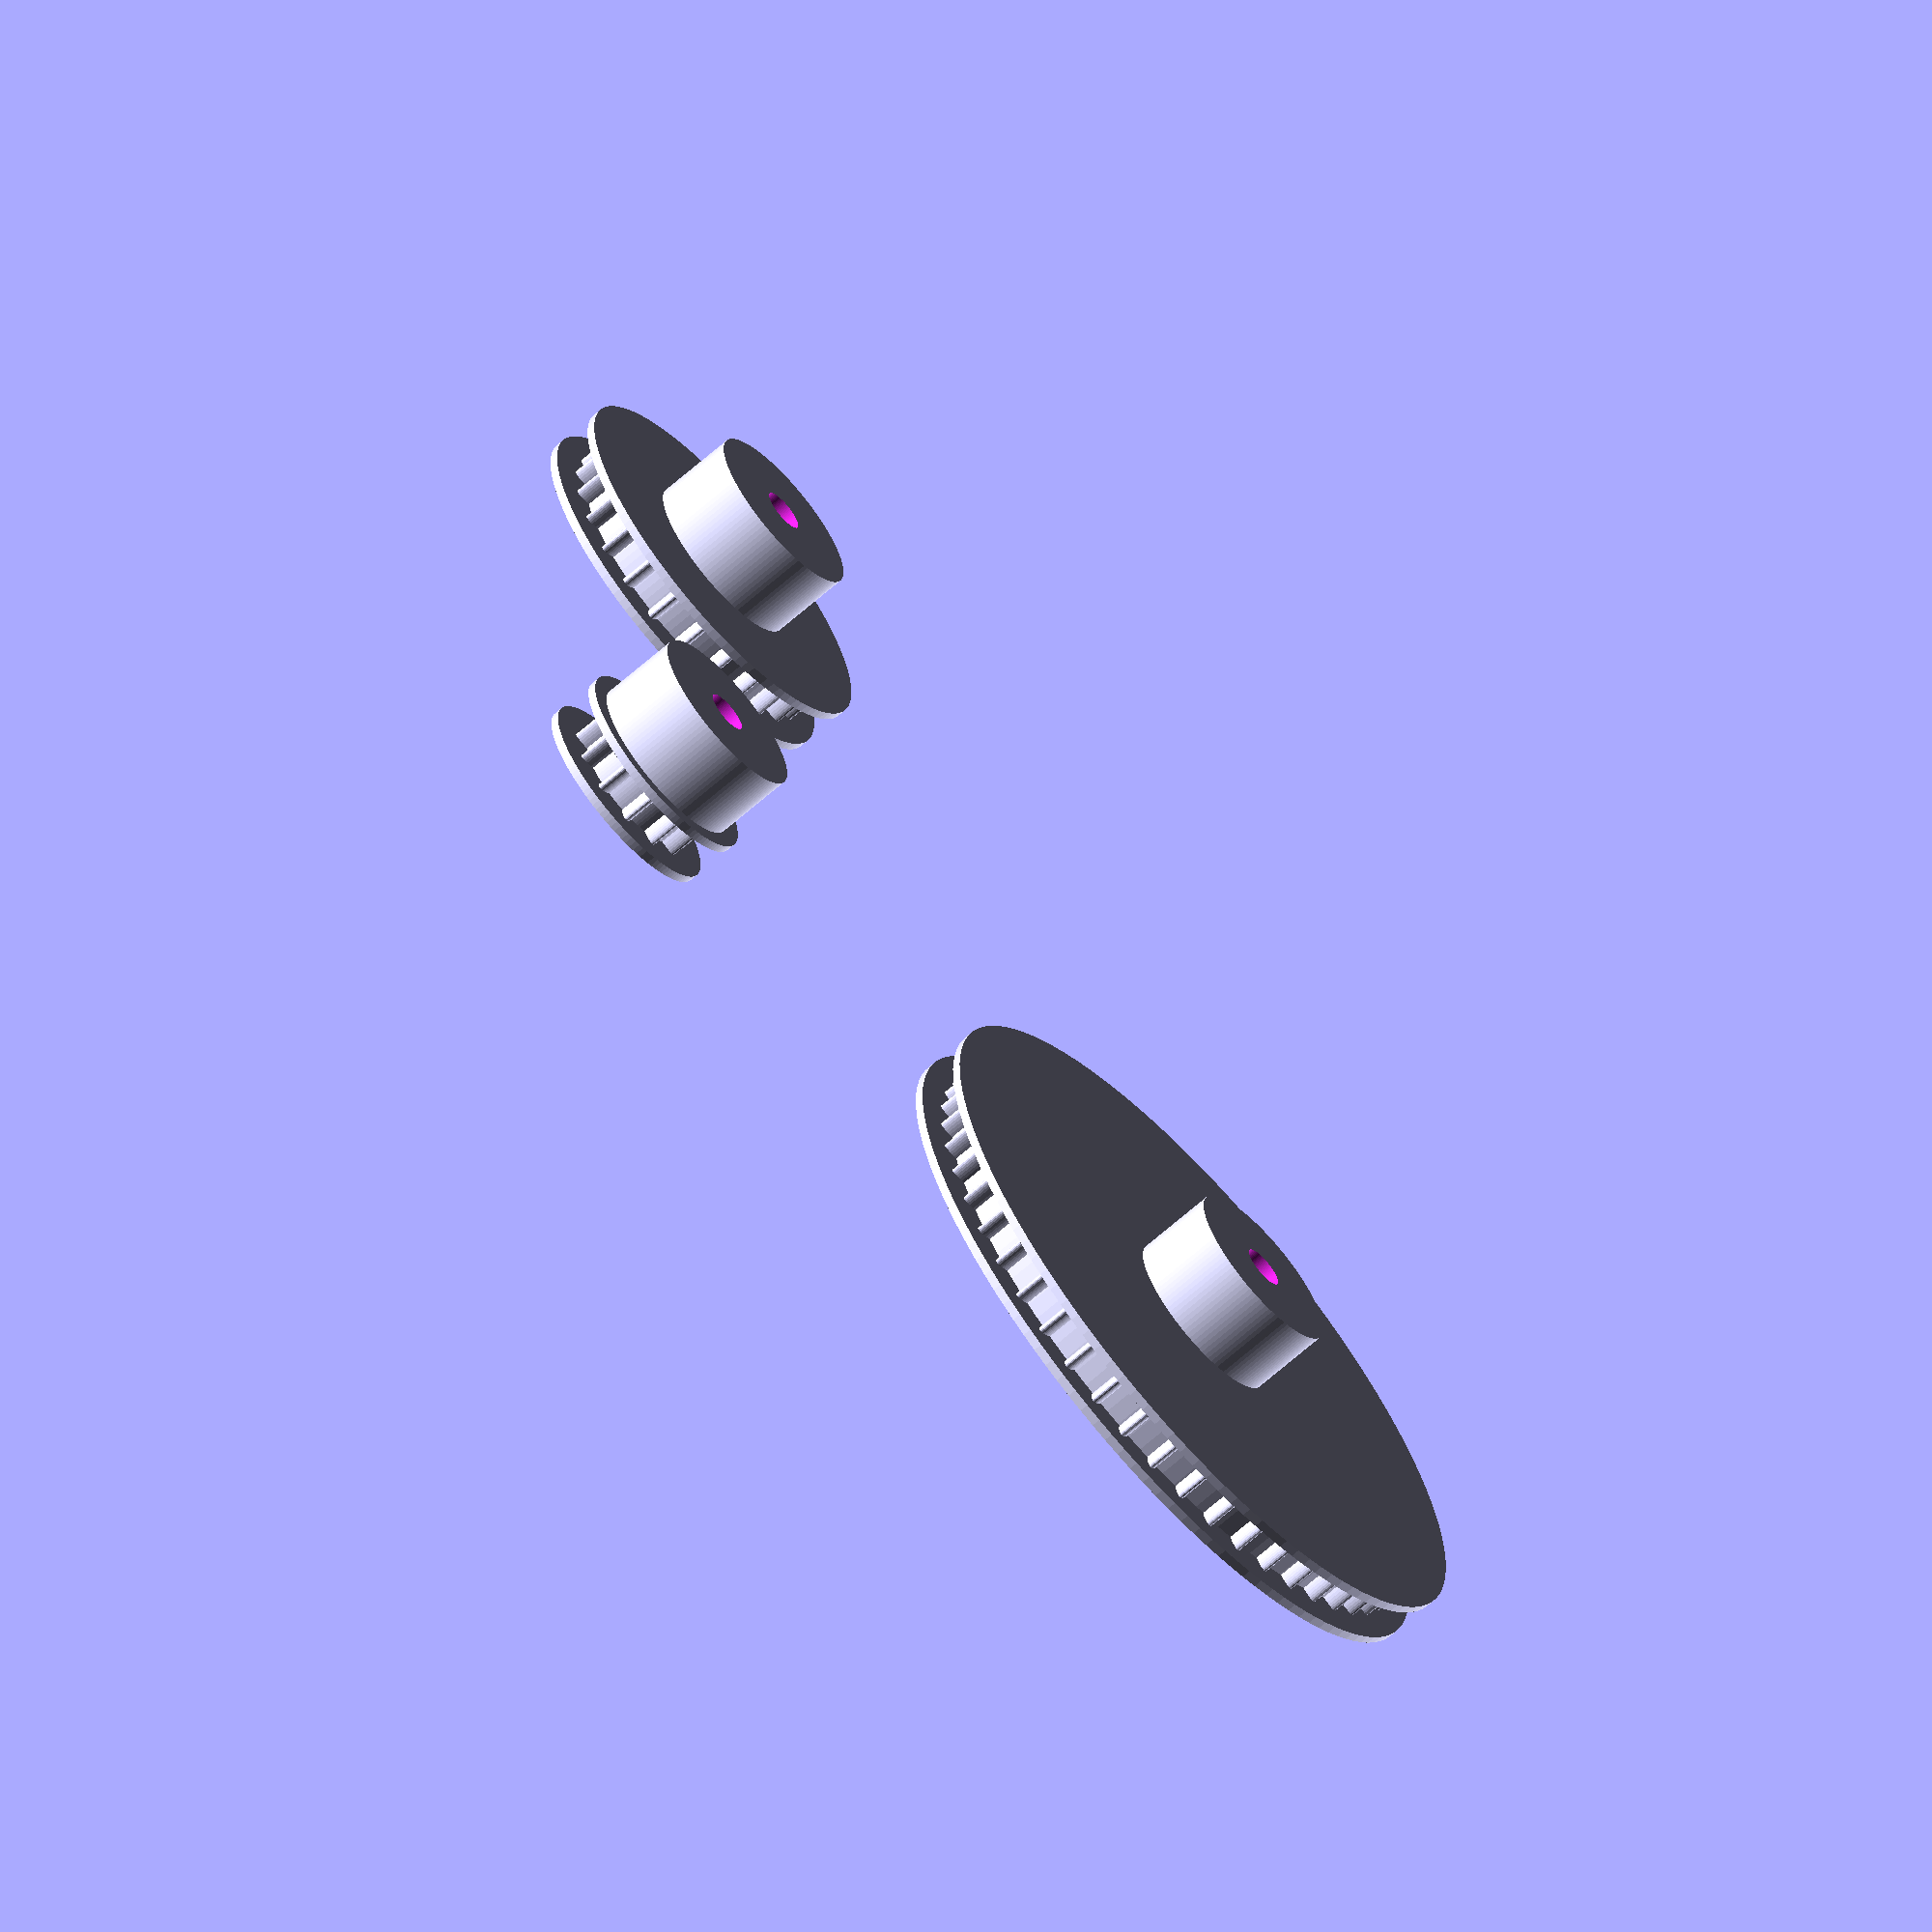
<openscad>
// By Erik de Bruijn
// Modified by James Newton 
// Modified by brendan reddy-best
// License: GPLv2 or later

include <MCAD/teardrop.scad>
toothType = 2; // 1 = slightly rounded, 2 = oval sharp, 3 = square. For square, set the toothWith a little low.

pitch          	= 5   ; // distance between the teath
beltWidth       	= 4   ; // the width/height of the belt. The (vertical) size of the pulley is adapted to this.
beltThickness   	= 0.65; // thickness of the part excluding the notch depth!
notchDepth      	= 1.8 ; // make slightly bigger than actual, to avoid outward curvature in the inner solid part of the pulley
toothWidth     	= 1.4 ; // Teeth of the PULLEY, that is.

PI = 3.14159265;
$fs=0.2; // def 1, 0.2 is high res
$fa=3;//def 12, 3 is very nice

// The smallest pulley that will fit on a 0.25 inch shaft has perhaps 15 teeth?
numTeeth = 12;
translate ([40,40,0]) 
timingPulley
	(pitch            	// distance between the teath
	,beltWidth        	// the width/height of the belt. The (vertical) size of the pulley is adapted to this.
	,beltThickness    	// thickness of the part excluding the notch depth!
	,notchDepth       	// make slightly bigger than actual, to avoid outward curvature in the inner solid part of the pulley
	,toothWidth      	// Teeth of the PULLEY, that is.
	,numTeeth*ratio               	// this value together with the pitch determines the pulley diameter
	,2		//flanges          	// the rims that keep the belt from going anywhere, 0, 1 (on the top) or 2
	,0.5	//flangeHeight    	// how much the flanges angle in toward the inner diameter of the pulley.
	,4.9  	//shaftDiameter   	// the shaft at the center, will be subtracted from the pulley. Better be too small than too wide.
	,0  	//shaftFlatDiameter	// the diameter of the shaft when measured at a flat milled in the shaft. 0 if the shaft is round.
	,20 	//hubDiameter     	// if the hub or timing pulley is big enough to fit a nut, this will be embedded.
	,10 	//hubHeight       	// the hub is connected to the pulley to allow a set screw to go through or as a collar for a nut.
	,2  	//hubSetScrewDiameter// use either a set screw or nut on a shaft. Set to 0 to not use a set screw.
	,90 	//hubSetScrewAngle	// change from 90 to angle the setscrews
	,3  	//hubSetScrews    	// 1 is usually fine, 3 allows centering
	);

// This is for a drill press feed capstan. 
// A force of ~1Kg is required at a radius of 3 inches (7.62cm) is required to move the capstan.
// This is a torque of 22.86 Kg-cm or 318 oz-inches.
ratio = 4;
translate ([-60,0,0]) 
timingPulley
	(pitch            	// distance between the teath
	,beltWidth        	// the width/height of the belt. The (vertical) size of the pulley is adapted to this.
	,beltThickness    	// thickness of the part excluding the notch depth!
	,notchDepth       	// make slightly bigger than actual, to avoid outward curvature in the inner solid part of the pulley
	,toothWidth      	// Teeth of the PULLEY, that is.
	,numTeeth*(ratio/2)               	// this value together with the pitch determines the pulley diameter
	,2		//flanges          	// the rims that keep the belt from going anywhere, 0, 1 (on the top) or 2
	,0.5	//flangeHeight    	// how much the flanges angle in toward the inner diameter of the pulley.
	,4.9  	//shaftDiameter   	// the shaft at the center, will be subtracted from the pulley. Better be too small than too wide.
	,0  	//shaftFlatDiameter	// the diameter of the shaft when measured at a flat milled in the shaft. 0 if the shaft is round.
	,20 	//hubDiameter     	// if the hub or timing pulley is big enough to fit a nut, this will be embedded.
	,10 	//hubHeight       	// the hub is connected to the pulley to allow a set screw to go through or as a collar for a nut.
	,2  	//hubSetScrewDiameter// use either a set screw or nut on a shaft. Set to 0 to not use a set screw.
	,90 	//hubSetScrewAngle	// change from 90 to angle the setscrews
	,3  	//hubSetScrews    	// 1 is usually fine, 3 allows centering
	);

translate ([0,-40,0]) 
timingPulley
	(pitch            	// distance between the teath
	,beltWidth        	// the width/height of the belt. The (vertical) size of the pulley is adapted to this.
	,beltThickness    	// thickness of the part excluding the notch depth!
	,notchDepth       	// make slightly bigger than actual, to avoid outward curvature in the inner solid part of the pulley
	,toothWidth      	// Teeth of the PULLEY, that is.
	,numTeeth               	// this value together with the pitch determines the pulley diameter
	,2		//flanges          	// the rims that keep the belt from going anywhere, 0, 1 (on the top) or 2
	,0.5	//flangeHeight    	// how much the flanges angle in toward the inner diameter of the pulley.
	,4.9  	//shaftDiameter   	// the shaft at the center, will be subtracted from the pulley. Better be too small than too wide.
	,0  	//shaftFlatDiameter	// the diameter of the shaft when measured at a flat milled in the shaft. 0 if the shaft is round.
	,20 	//hubDiameter     	// if the hub or timing pulley is big enough to fit a nut, this will be embedded.
	,10 	//hubHeight       	// the hub is connected to the pulley to allow a set screw to go through or as a collar for a nut.
	,2  	//hubSetScrewDiameter// use either a set screw or nut on a shaft. Set to 0 to not use a set screw.
	,90 	//hubSetScrewAngle	// change from 90 to angle the setscrews
	,3  	//hubSetScrews    	// 1 is usually fine, 3 allows centering
	);

// //////////////////////////////
// OpenSCAD SCRIPT
// //////////////////////////////


module timingPulley
	(pitch            	// distance between the teath
	,beltWidth        	// the width/height of the belt. The (vertical) size of the pulley is adapted to this.
	,beltThickness    	// thickness of the part excluding the notch depth!
	,notchDepth       	// make it slightly bigger than actual, there's an outward curvature in the inner solid part of the pulley
	,toothWidth      	// Teeth of the PULLEY, that is.
	,numTeeth         	// this value together with the pitch determines the pulley diameter
	,flanges          	// the rims that keep the belt from going anywhere, 0, 1 (on the top) or 2
	,flangeHeight    	// how much the flanges angle in toward the inner diameter of the pulley.
	,shaftDiameter   	// the shaft at the center, will be subtracted from the pulley. Better be too small than too wide.
	,shaftFlatDiameter	// the diameter of the shaft when measured at a flat milled in the shaft. 0 if the shaft is round.
	,hubDiameter     	// if the hub or timing pulley is big enough to fit a nut, this will be embedded.
	,hubHeight       	// the hub is connected to the pulley to allow a set screw to go through or as a collar for a nut.
	,hubSetScrewDiameter// use either a set screw or nut on a shaft. Set to 0 to not use a set screw.
	,hubSetScrewAngle	// change from 90 to angle the setscrews
	,hubSetScrews    	// 1 is usually fine, 3 allows centering
) {

	pulleyDiameter = pitch*numTeeth/PI;

	shaftFlat = shaftDiameter - shaftFlatDiameter;
	totalHeight = beltWidth + flangeHeight*flanges + hubHeight;

	if (shaftFlatDiameter>0 || hubSetScrewDiameter>0) {
		echo("set screw or flat, hub, no nut");
		union() {
			difference() {
				union() {
					timingGear(pitch,beltWidth,beltThickness,numTeeth,notchDepth,flanges);
					hub(hubDiameter,hubHeight,hubSetScrewDiameter);
					}
				translate([0,0,-(beltWidth)]) 
					shaft(totalHeight*2,shaftDiameter); //can't use just totalHeight because the shaft is being centered.
				}
			if (shaftFlatDiameter>0	) {
				if (hubSetScrewDiameter>0) {
					//add in the flat, but put the last set screw hole back in.
					difference() {
						translate([(shaftDiameter/2)-shaftFlat,-shaftDiameter/2,-(beltWidth + flangeHeight*flanges)]) 
							cube([shaftFlat,shaftDiameter,totalHeight]);
						rotate([0,0,360]) translate([shaftDiameter/1.3,0,hubHeight/2]) rotate([0,hubSetScrewAngle,0]) 
							teardrop(hubSetScrewDiameter/2, hubDiameter/1.9, true);
						}
					}
				else {
					//just add in the flat.
					translate([(shaftDiameter/2)-shaftFlat,-shaftDiameter/2,-(beltWidth + flangeHeight*flanges)]) 
						cube([shaftFlat,shaftDiameter,totalHeight]);
					}
				}
			}
		}
	else {
		difference() {
			union() {
				timingGear(pitch,beltWidth,beltThickness,numTeeth,notchDepth,flanges);
				if(pulleyDiameter < hubDiameter) {
					hub(hubDiameter,hubHeight,hubSetScrewDiameter);
					}
				}
			translate([0,0,-(beltWidth)]) shaft(totalHeight*2,shaftDiameter); 
			//can't use just totalHeight because the shaft is being centered.
		if(pulleyDiameter >= hubDiameter) {
			echo("no hub needed");
			translate([0,0,-(beltWidth/2)]) nutSize(shaftDiameter,beltWidth);
			}
		else {
			translate([0,0,hubHeight-(beltWidth/2)]) nutSize(shaftDiameter,beltWidth);

			}

		}
	}
module shaft(shaftHeight, shaftDiameter)  {	
	cylinder(h = shaftHeight, r = shaftDiameter/2, center =true);
	}


module timingGear(pitch,beltWidth,beltThickness,numTeeth,notchDepth,flanges) {
	toothHeight = beltWidth+flangeHeight*flanges;
	circumference = numTeeth*pitch;
	outerRadius = circumference/PI/2-beltThickness;
	innerRadius = circumference/PI/2-notchDepth-beltThickness;

	union()
	{
		//solid part of gear
		translate([0,0,-toothHeight]) cylinder(h = toothHeight, r = innerRadius, center =false);
		//teeth part of gear
		translate([0,0,-toothHeight/2]) teeth(pitch,numTeeth,toothWidth,notchDepth,toothHeight);
	
		// flanges:
		if (1==flanges) {
			//top flange
			translate([0,0,0]) cylinder(h = 1, r=outerRadius+3);
			translate([0,0,-flangeHeight]) cylinder(h = flangeHeight, r2=outerRadius,r1=innerRadius);
			}
		if (2==flanges) {
			//top flange
			translate([0,0,0]) cylinder(h = 1, r=outerRadius+3);
			translate([0,0,-flangeHeight]) cylinder(h = flangeHeight, r2=outerRadius,r1=innerRadius);
			//bottom flange
			translate([0,0,-toothHeight-0.5]) cylinder(h = 1, r=outerRadius+3);
			translate([0,0,-toothHeight]) cylinder(h = flangeHeight, r1=outerRadius,r2=innerRadius);
			}
		}
	}

	module teeth(pitch,numTeeth,toothWidth,notchDepth,toothHeight)
	{
		// teeth are apart by the 'pitch' distance
		// this determines the outer radius of the teeth
		circumference = numTeeth*pitch;
		outerRadius = circumference/PI/2-beltThickness;
		innerRadius = circumference/PI/2-notchDepth-beltThickness;
		echo("Teeth diameter is: ", outerRadius*2);
		echo("Pulley inside of teeth radius is: ", innerRadius*2);
		
		for(i = [0:numTeeth-1])
		{
			rotate([0,0,i*360/numTeeth]) translate([innerRadius,0,0]) 
				tooth(toothWidth,notchDepth, toothHeight,toothType);
		}
	}
	module tooth(toothWidth,notchDepth, toothHeight,toothType)
	{
		if(toothType == 1)
		{
			union()
			{
				translate([notchDepth*0.25,0,0]) 
					cube(size = [notchDepth,toothWidth,toothHeight],center = true);
		  		translate([notchDepth*0.75,0,0]) scale([notchDepth/4, toothWidth/2, 1]) 
					cylinder(h = toothHeight, r = 1, center=true);
			}
		}
		if(toothType == 2)
			scale([notchDepth, toothWidth/2, 1]) cylinder(h = toothHeight, r = 1, center=true);

		if(toothType == 3)
		{
			union()
			{
				#translate([notchDepth*0.5-1,0,0]) cube(size = [notchDepth+2,toothWidth,toothHeight],center = true);
		  		//scale([notchDepth/4, toothWidth/2, 1]) cylinder(h = toothHeight, r = 1, center=true);
			}
		}
	}

module hub(hubDiameter,hubHeight,hubSetScrewDiameter) {
	if(hubSetScrewDiameter == 0) {
		cylinder(h = hubHeight, r = hubDiameter/2, center =false);
		}
	if(hubSetScrewDiameter > 0) {
		difference() 	{
			cylinder(h = hubHeight, r = hubDiameter/2, center =false);
			for(rotZ=[1:hubSetScrews])
				rotate([0,0,360*(rotZ/hubSetScrews)]) translate([shaftDiameter/1.3,0,hubHeight/2]) rotate([0,hubSetScrewAngle,0]) 
					teardrop(hubSetScrewDiameter/2, hubDiameter/1.9,true);
			}
		}
	}
}


module nutSize(d, h) { //guesses a net size based on the shaft diameter. Warns on non-standard diameters
//http://www.physics.harvard.edu/services/machineshop/shoplinks/MetricScrewThreadChart.pdf
//https://docs.google.com/spreadsheet/ccc?key=0Akap0WDOII5mdDhiVDJyTmQ5QXhSMTJ6Z2ZZWmFxQkE#gid=1
	if (d<1.78) {echo("ERROR: Shaft to small for nut");}
	if (d>=1.78 	&& d<1.85)  {nut( 1.6,h);}	//an M1.6 nut will be used on a shaft from 1.78 to 1.85mm
	if (d>=1.85	&& d<2.01)  {nut( 1.8,h);}
	if (d>=2.01	&& d<2.63)  {nut( 2.0,h);}
	if (d>=2.63	&& d<3.37)  {nut( 3.0,h);}
	if (d>=3.37	&& d<3.89)  {nut( 3.5,h);}
	if (d>=3.89	&& d<4.42)  {nut( 4.0,h);}
	if (d>=4.42	&& d<4.86)  {nut( 4.5,h);}
	if (d>=4.86	&& d<5.63)  {nut( 5.0,h);}
	if (d>=5.63	&& d<6.64)  {nut( 6.0,h);}
	if (d>=6.64	&& d<7.67)  {nut( 7.0,h);}
	if (d>=7.67	&& d<9.26)  {nut( 8.0,h);}
	if (d>=9.26	&& d<11.30) {nut(10.0,h);}
	if (d>=11.30	&& d<13.28) {nut(12.0,h);}
	if (d>=13.28	&& d<15.27) {nut(14.0,h);}
	if (d>=15.27	&& d<17.25) {nut(16.0,h);}
	if (d>=17.25	&& d<19.43) {nut(18.0,h);}
	if (d>=19.43	&& d<20.62) {nut(20.0,h);}
   if (d>=20.62)	{echo ("ERROR: Shaft to big for nut");}
	}


// also in ~/RepRap/Object Files/nuts.scad
module nut(nutSize,height) {
// Based on some random measurements:
// M3 = 5.36
// M5 = 7.85
// M8 = 12.87
	hexSize = nutSize + 12.67 - 8; // only checked this for M8 hex nuts!!
	echo("Nut size:",nutSize);
	union() {
		 for(i=[0:5]) {
			intersection() {
				rotate([0,0,60*i]) translate([0,-hexSize/2,0]) cube([hexSize/2,hexSize,height]);
				rotate([0,0,60*(i+1)]) translate([0,-hexSize/2,0]) cube([hexSize/2,hexSize,height]);
				}
			}
		}
	}

</openscad>
<views>
elev=66.3 azim=63.8 roll=311.6 proj=o view=wireframe
</views>
